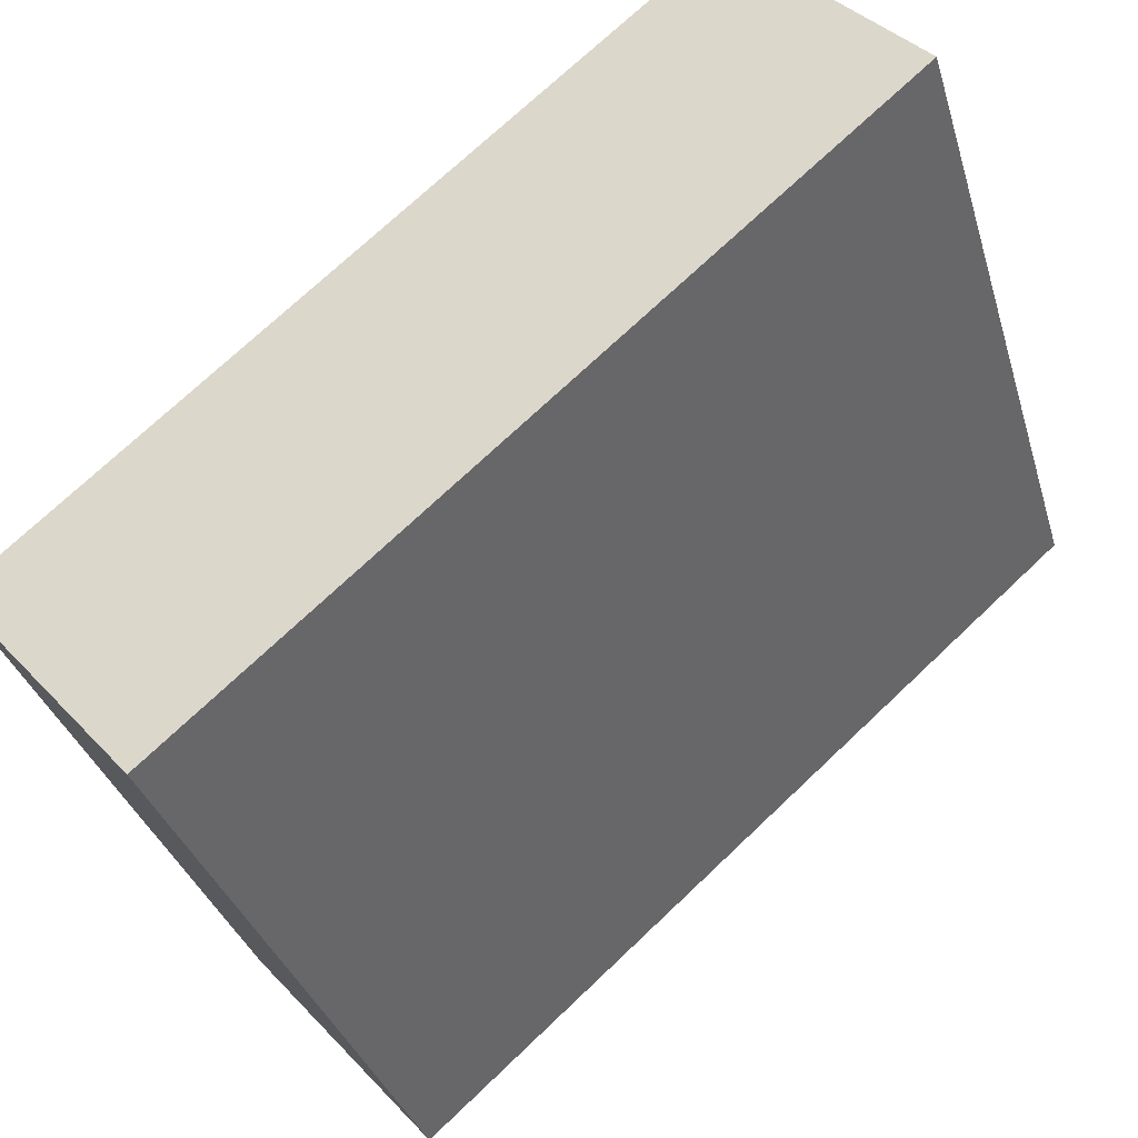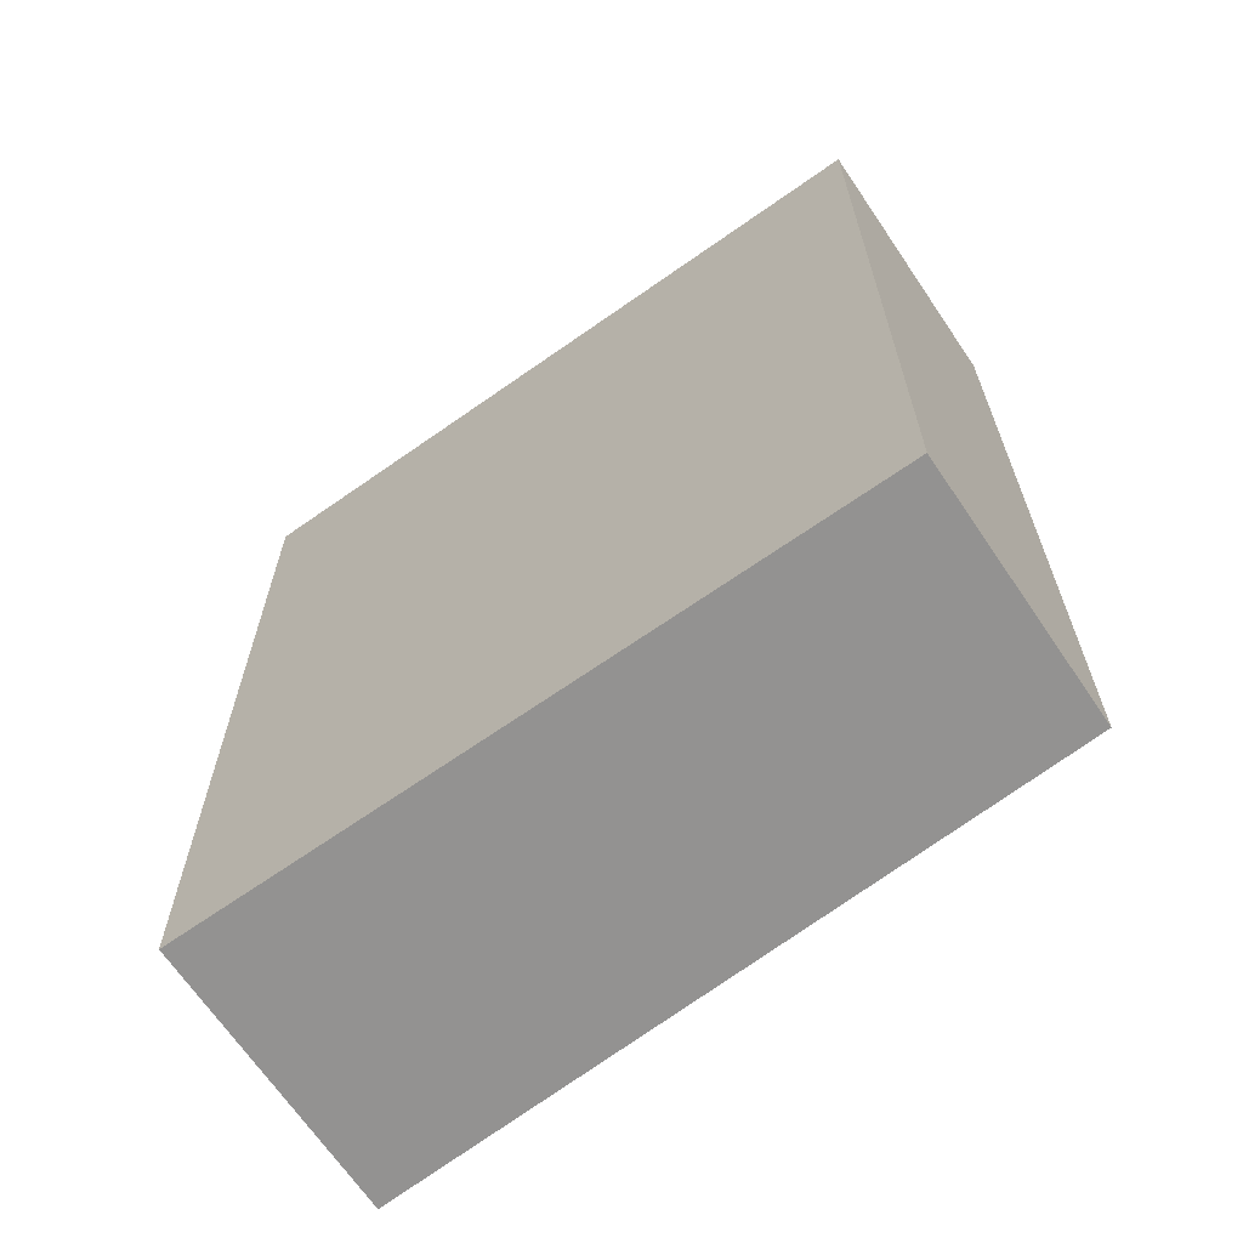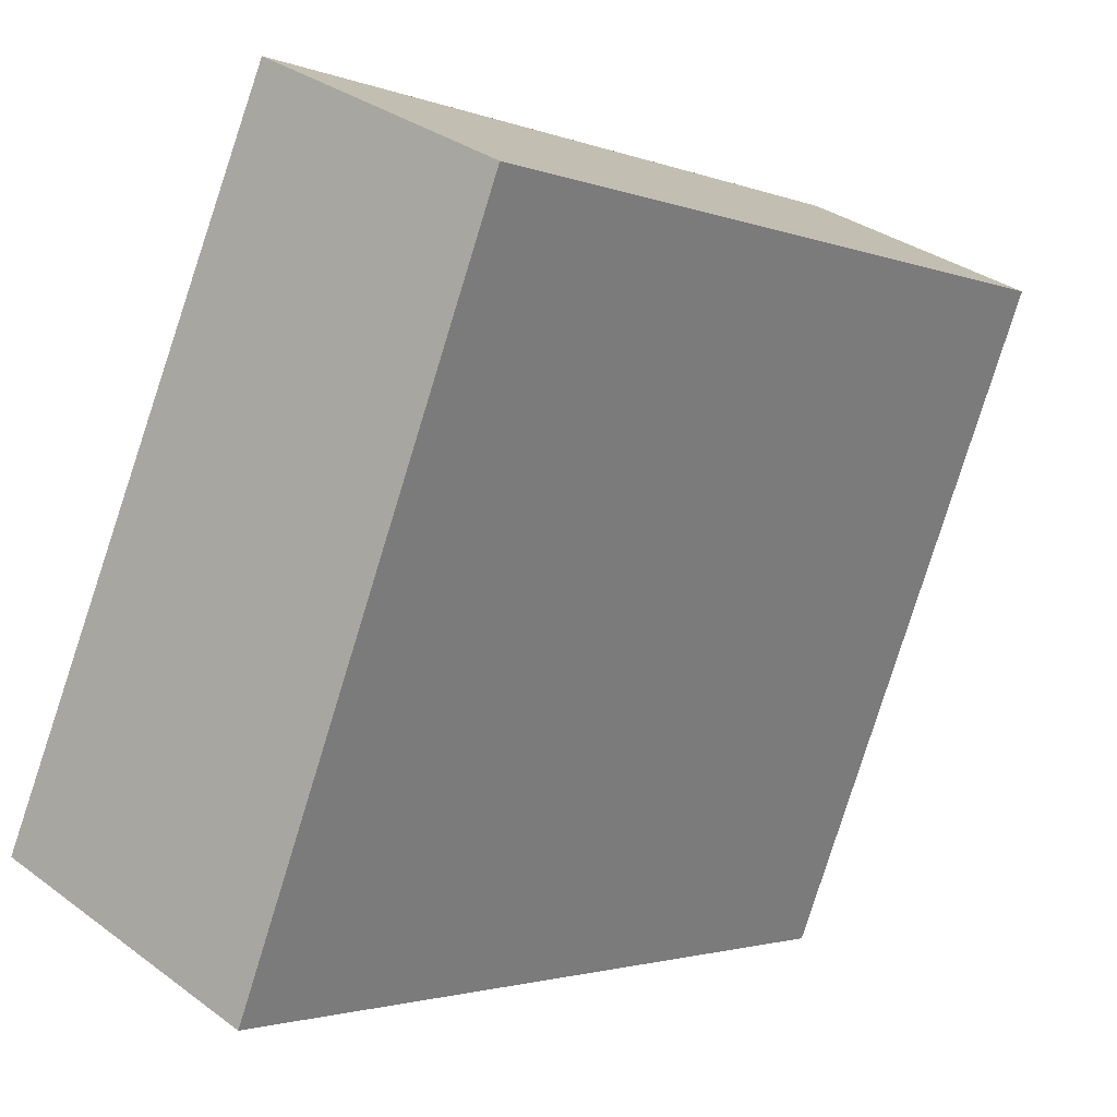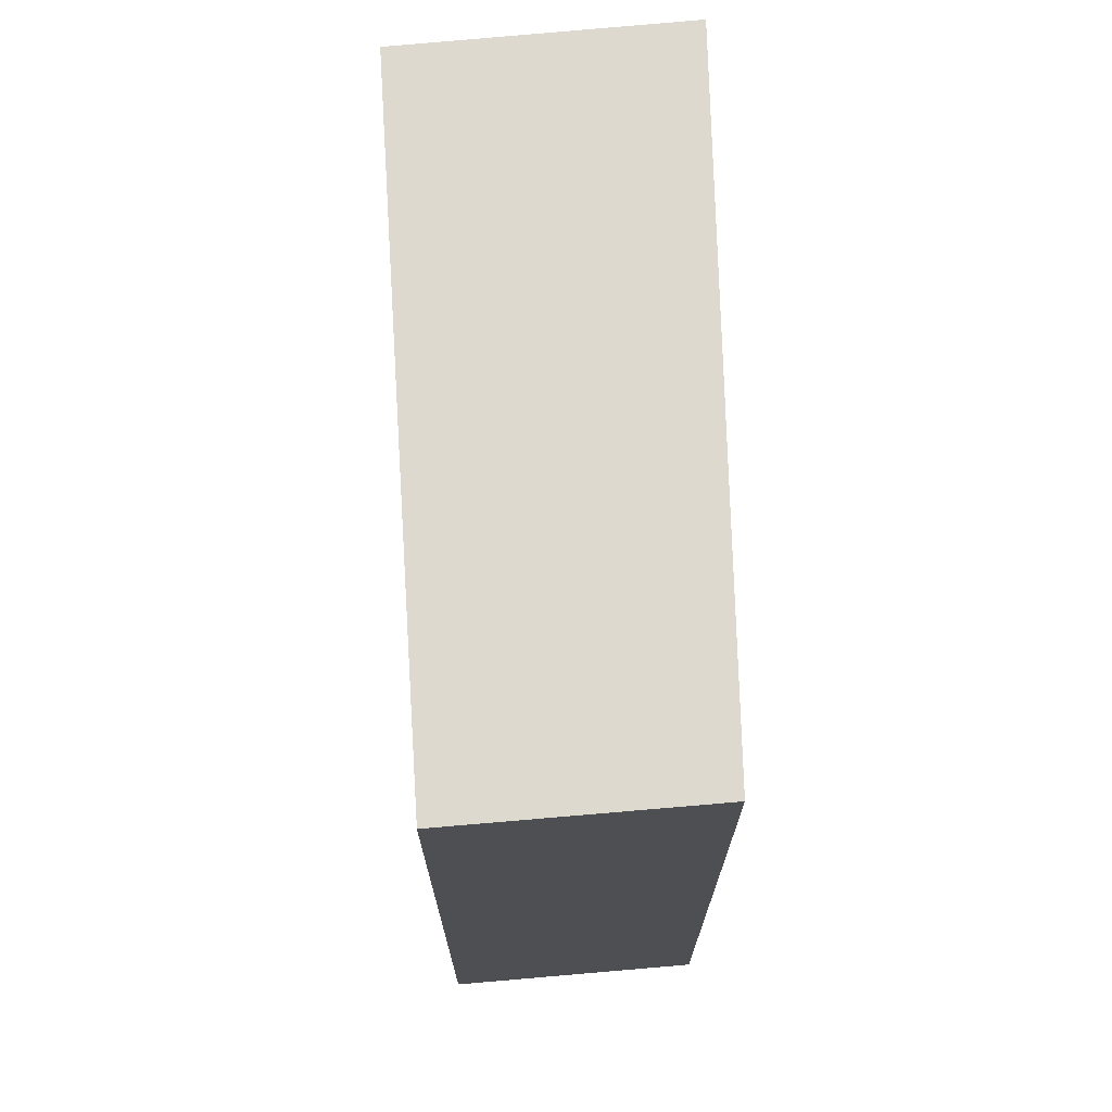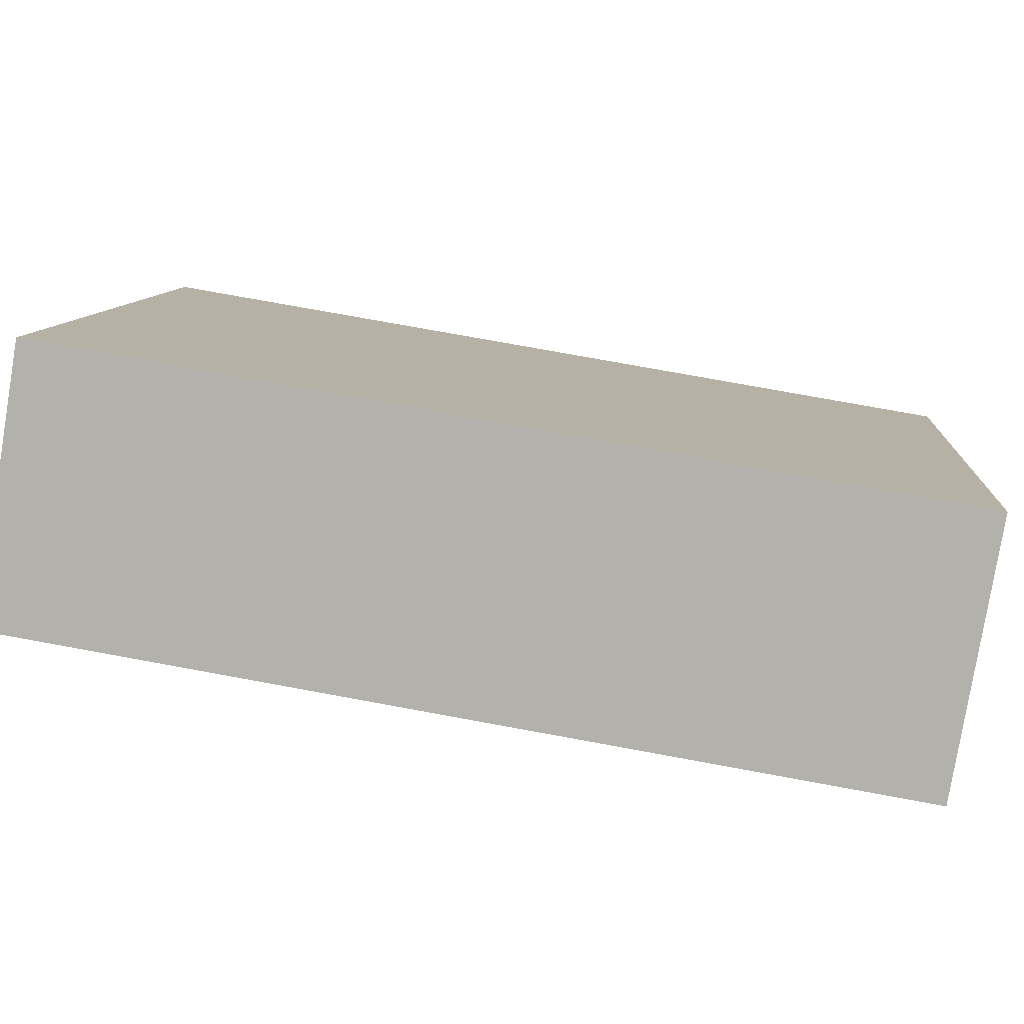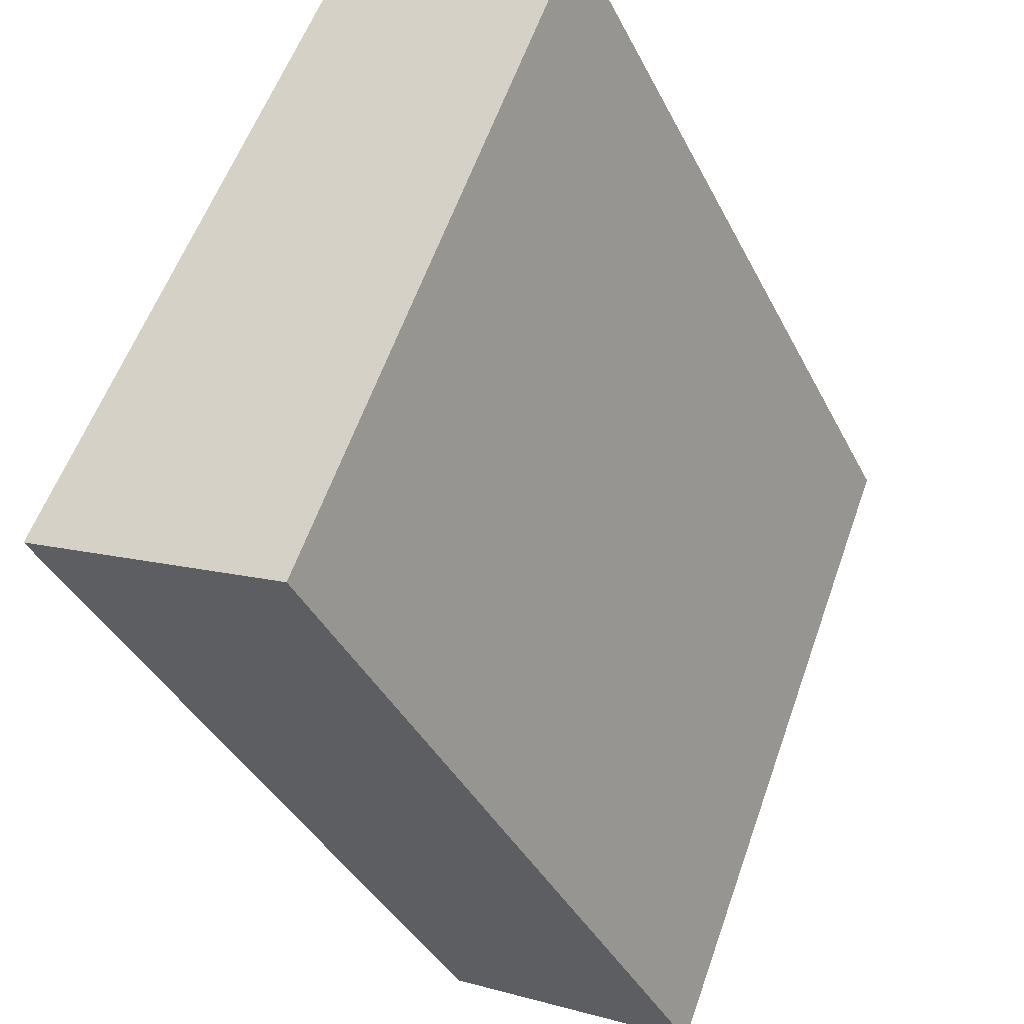
<metadata>
{"format":"obj","ext":"obj","renderer":"f3d","projection":"perspective","resolution":1024,"background":"white","views":[{"elev":72.7,"azim":-133.5,"up":"+Z"},{"elev":-66.4,"azim":-31.0,"up":"+Y"},{"elev":-2.2,"azim":36.2,"up":"+Z"},{"elev":71.8,"azim":20.0,"up":"+Y"},{"elev":75.5,"azim":100.4,"up":"+Z"},{"elev":-38.8,"azim":24.5,"up":"+Z"}]}
</metadata>
<code>
v  1.74 2.867 1.787
v  0 2.867 1.756e-16
v  0.945 2.867 2.156
v  0.876 2.867 -0.417
v  0.945 -1.32e-16 2.156
v  1.74 -1.094e-16 1.787
v  0.876 2.553e-17 -0.417
v  0 0 0
g defaultobject
f 1 2 3
f 2 1 4
f 5 1 3
f 1 5 6
f 6 4 1
f 4 6 7
f 7 2 4
f 2 7 8
f 8 3 2
f 3 8 5
f 8 6 5
f 6 8 7

</code>
